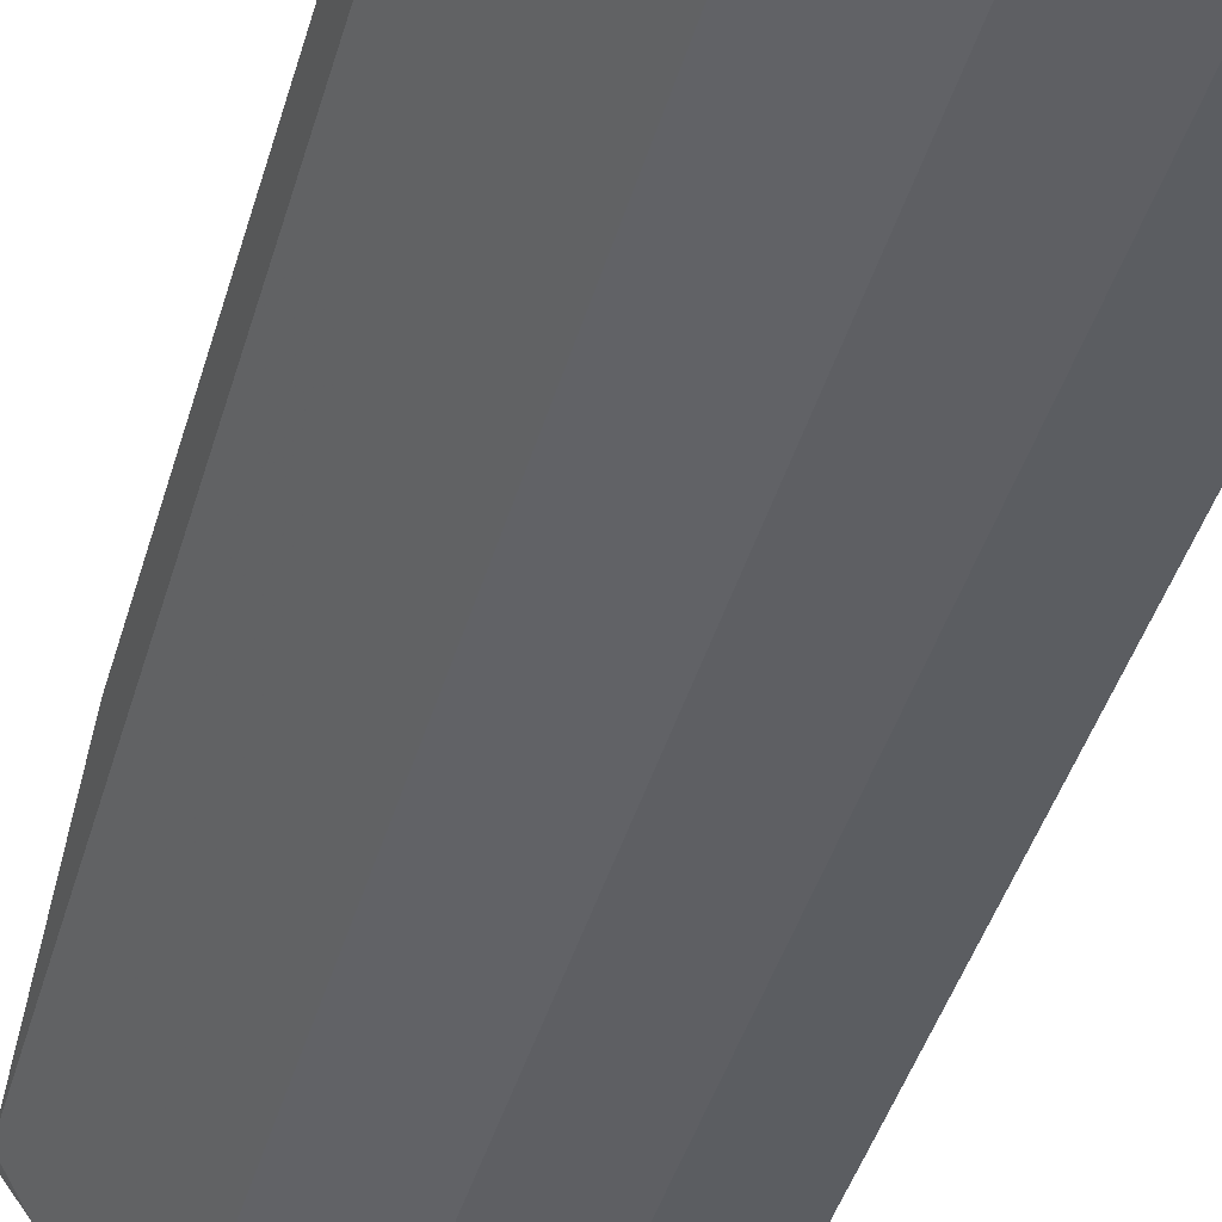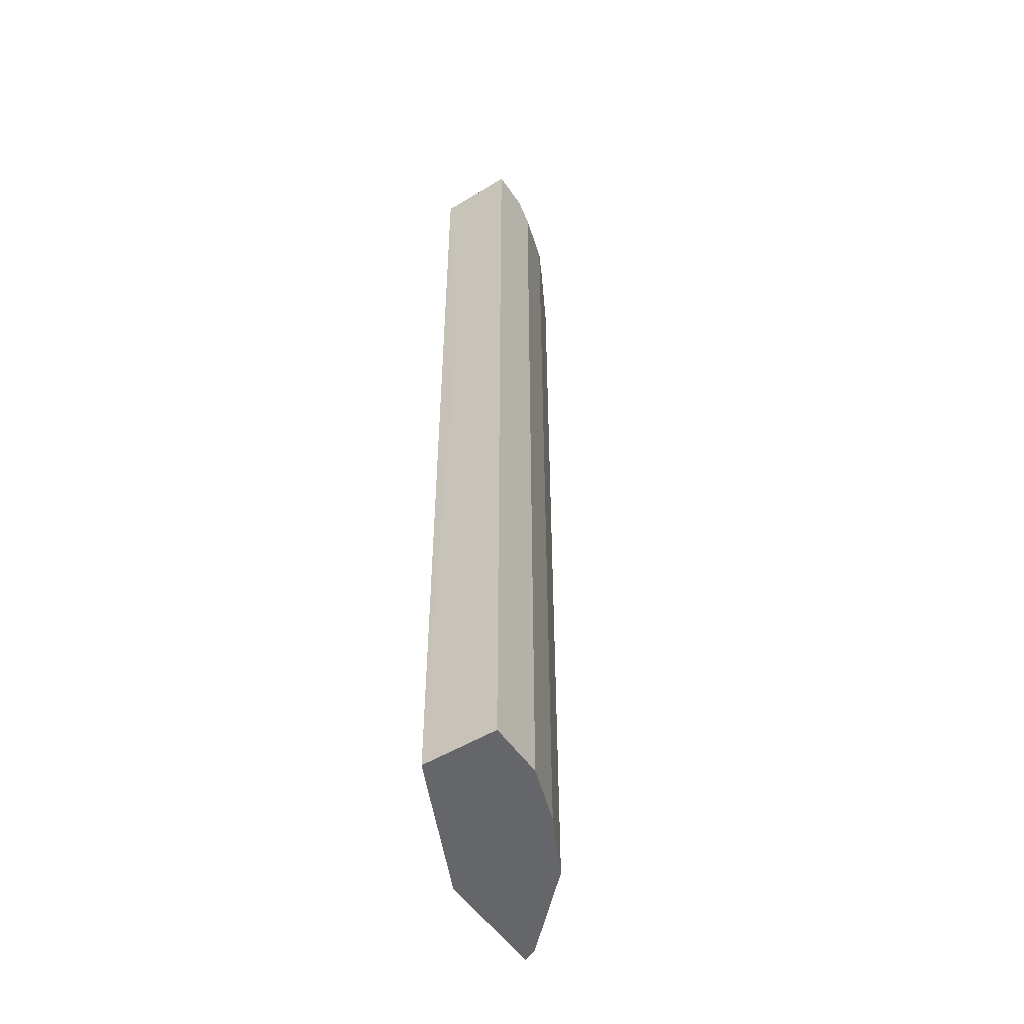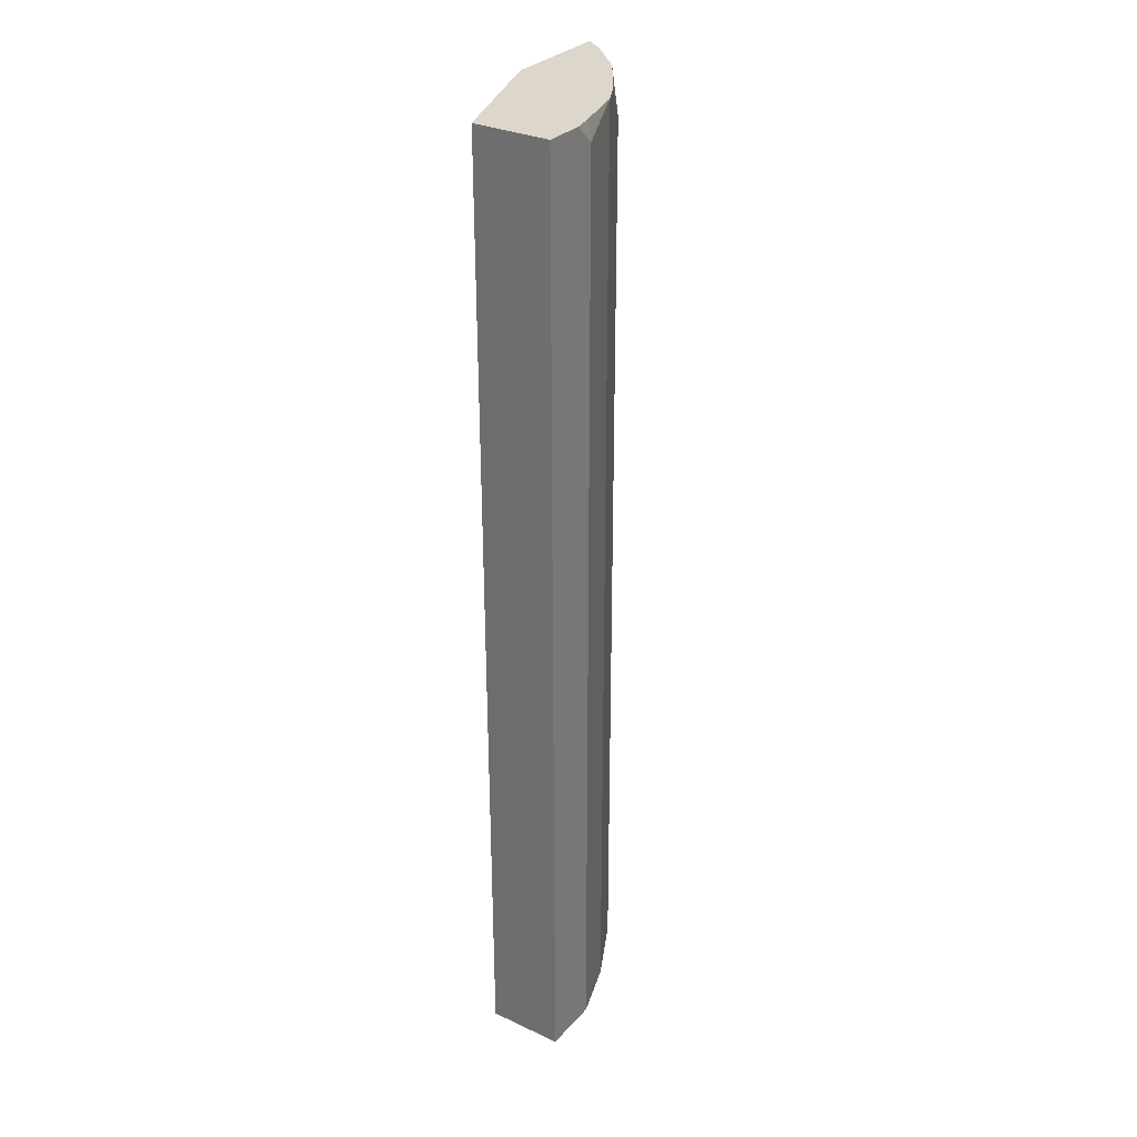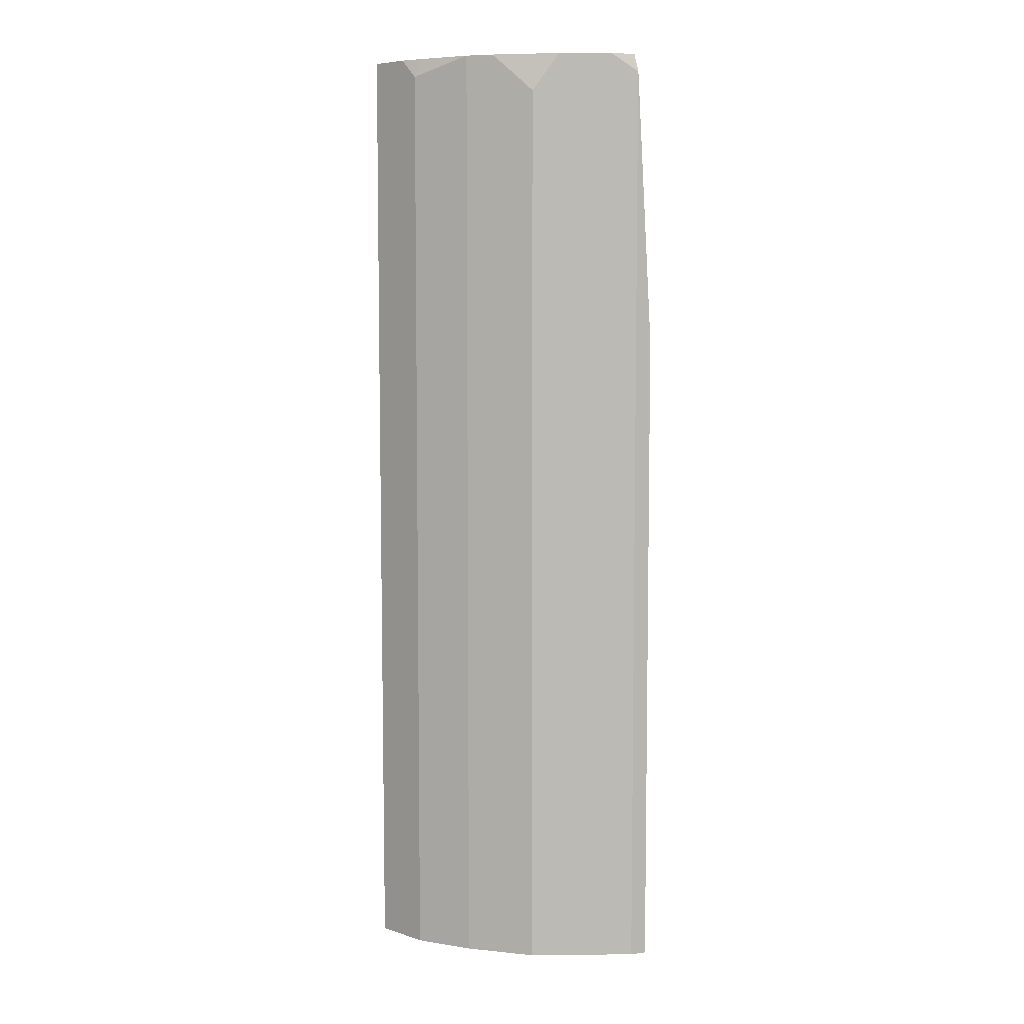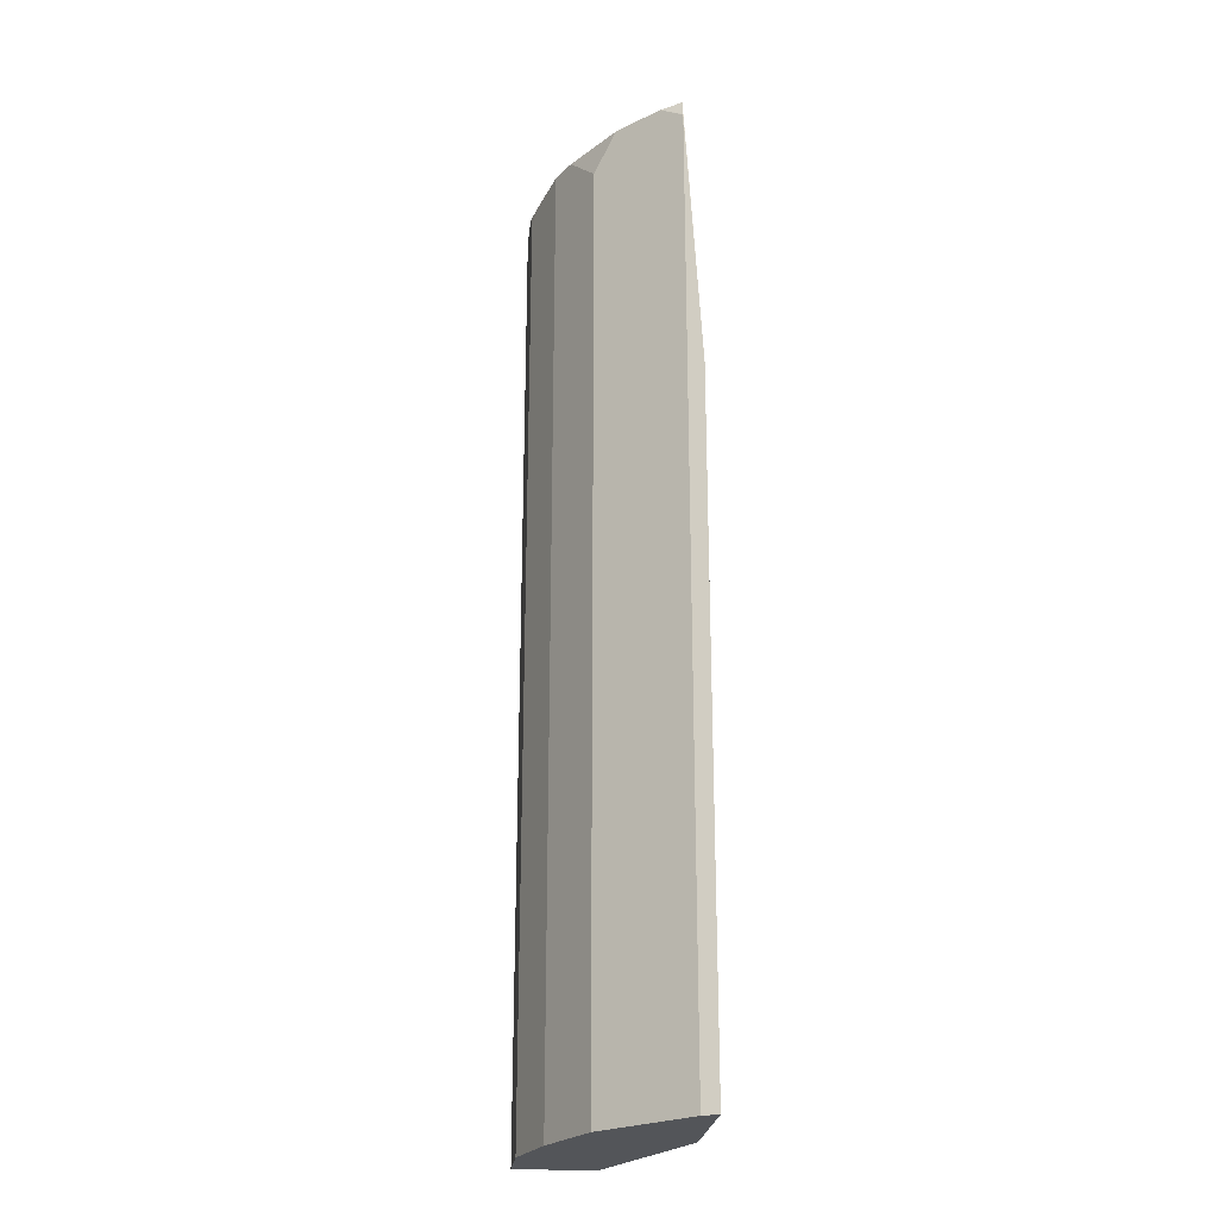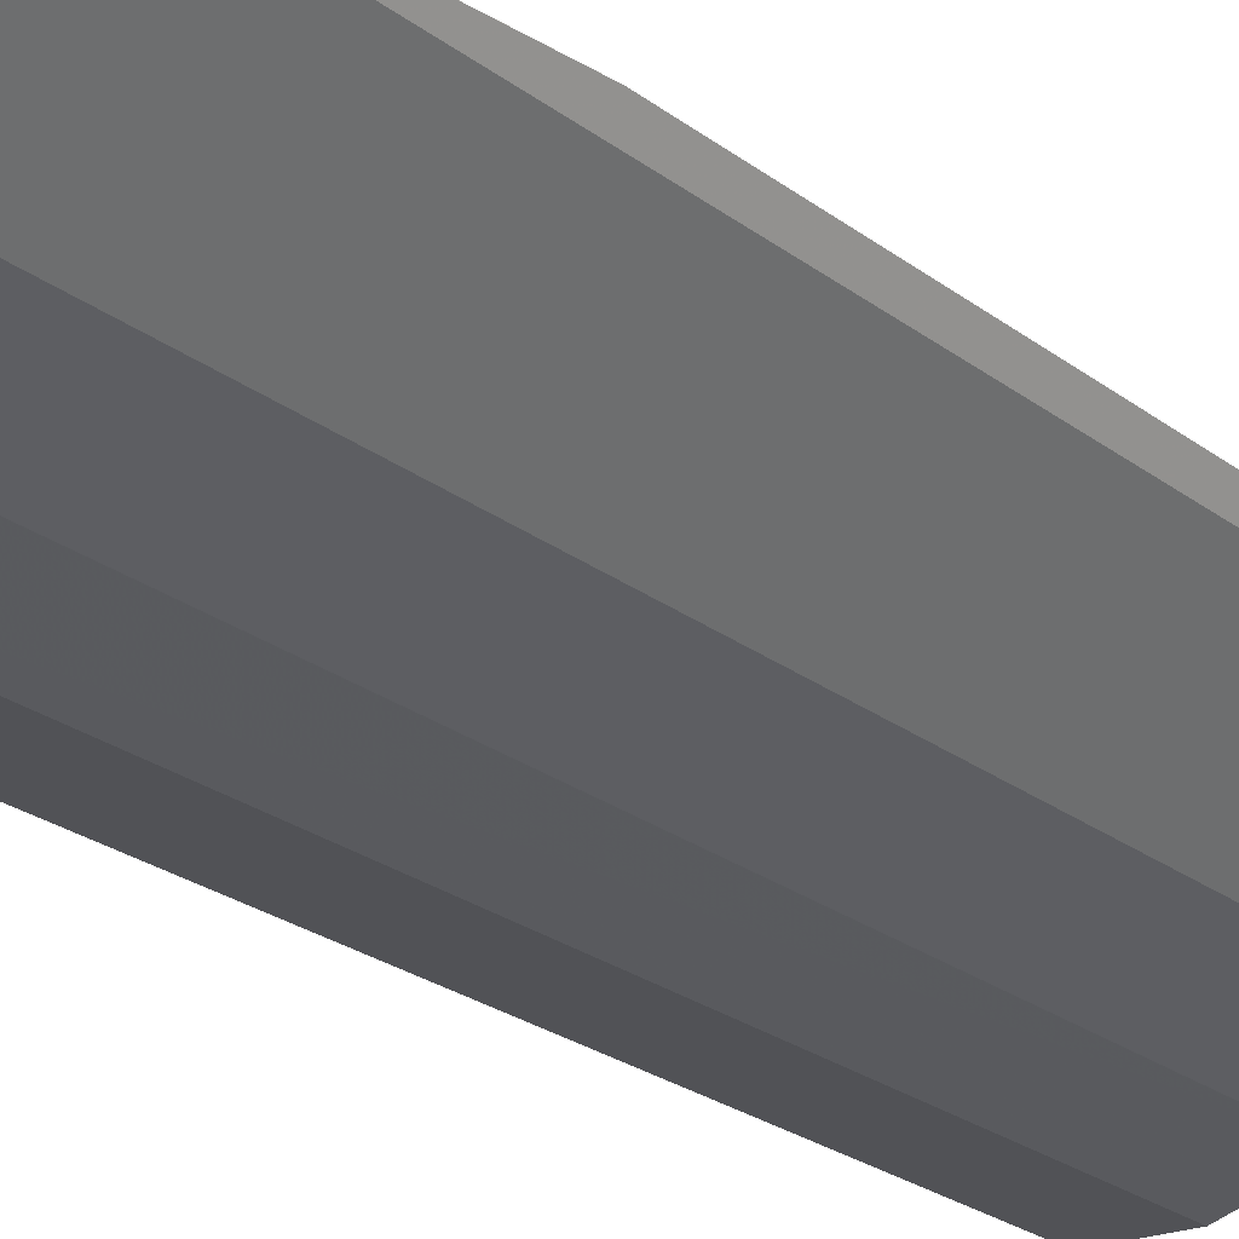
<metadata>
{"format":"obj","ext":"obj","renderer":"f3d","projection":"perspective","resolution":1024,"background":"white","views":[{"elev":-35.9,"azim":-13.7,"up":"+Z"},{"elev":-51.9,"azim":123.2,"up":"+Y"},{"elev":30.4,"azim":123.8,"up":"+Y"},{"elev":6.6,"azim":-136.6,"up":"+Y"},{"elev":-24.2,"azim":-96.4,"up":"+Y"},{"elev":-21.2,"azim":-144.8,"up":"+Z"}]}
</metadata>
<code>
v 0.001289 -0.1503 -0.2659
v 0.001289 0.1445 -0.3273
v 0.001289 0.1628 -0.3267
v 0.001235 0.1628 -0.3273
v -0.04176 0.1628 -0.3273
v -0.06138 0.1432 -0.3273
v -0.06383 0.1628 -0.3224
v -0.1228 0.1628 -0.3069
v -0.1228 -0.8586 -0.3069
v -0.1909 0.1227 -0.2728
v -0.15 0.1628 -0.2932
v -0.2669 0.1628 -0.1907
v -0.2114 0.1628 -0.2523
v -0.2523 0.1628 -0.2114
v -0.2728 0.1439 -0.1907
v -0.2727 0.1432 -0.1909
v -0.2728 -0.8586 -0.1909
v -0.1909 -0.8586 -0.2728
v -0.06138 -0.8586 -0.3273
v 0.001289 -0.1503 -0.3273
v -5.253e-05 -0.8586 -0.3273
v -5.253e-05 -0.8586 -0.2466
v -0.1544 -0.8586 -0.1754
v -0.04093 -0.8586 -0.2276
v 0.001289 0.1432 -0.2455
v 0.001289 0.1628 -0.2455
v -0.1505 0.1628 -0.1907
v -0.2805 -0.1504 -0.1754
v -0.2015 -0.1504 -0.1754
v -0.2805 -0.8586 -0.1754
f 26 27 23
f 26 23 25
f 26 25 3
f 1 3 25
f 22 1 25
f 22 21 1
f 24 25 23
f 24 23 22
f 22 23 21
f 20 6 2
f 26 3 27
f 24 22 25
f 27 3 12
f 15 28 12
f 29 27 28
f 29 23 27
f 29 28 23
f 30 23 28
f 30 18 23
f 17 18 30
f 17 30 28
f 16 17 28
f 15 16 28
f 18 21 23
f 19 21 18
f 20 2 1
f 27 12 28
f 20 1 21
f 2 3 1
f 20 19 6
f 20 21 19
f 4 3 2
f 4 5 3
f 4 2 5
f 5 2 6
f 7 5 6
f 7 6 8
f 8 6 9
f 8 9 10
f 8 10 11
f 8 11 5
f 5 11 3
f 7 8 5
f 13 12 11
f 11 12 3
f 9 6 19
f 9 19 18
f 9 18 10
f 13 10 18
f 13 18 17
f 13 11 10
f 14 13 17
f 14 17 16
f 14 16 15
f 14 15 12
f 14 12 13

</code>
